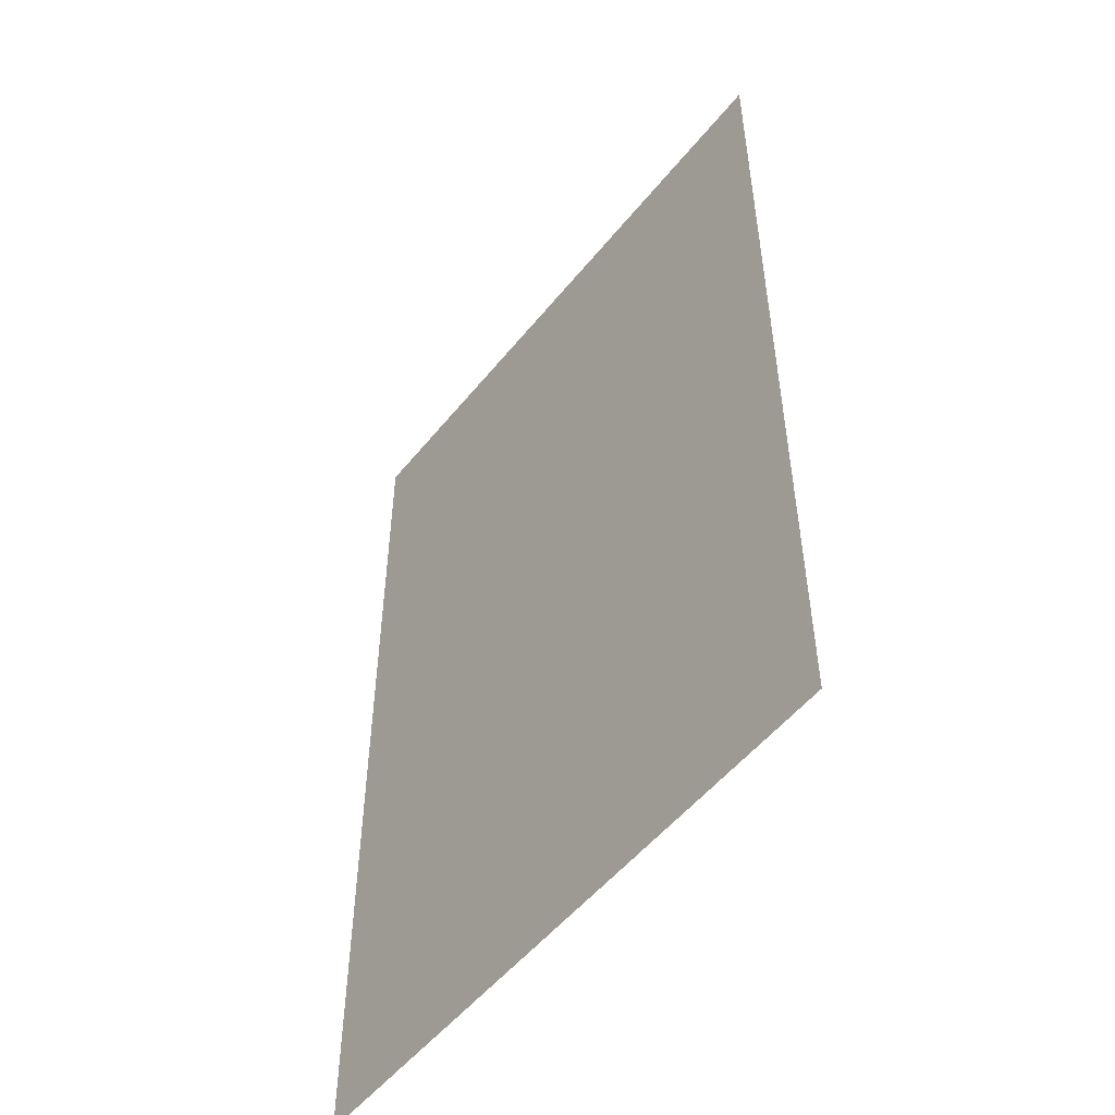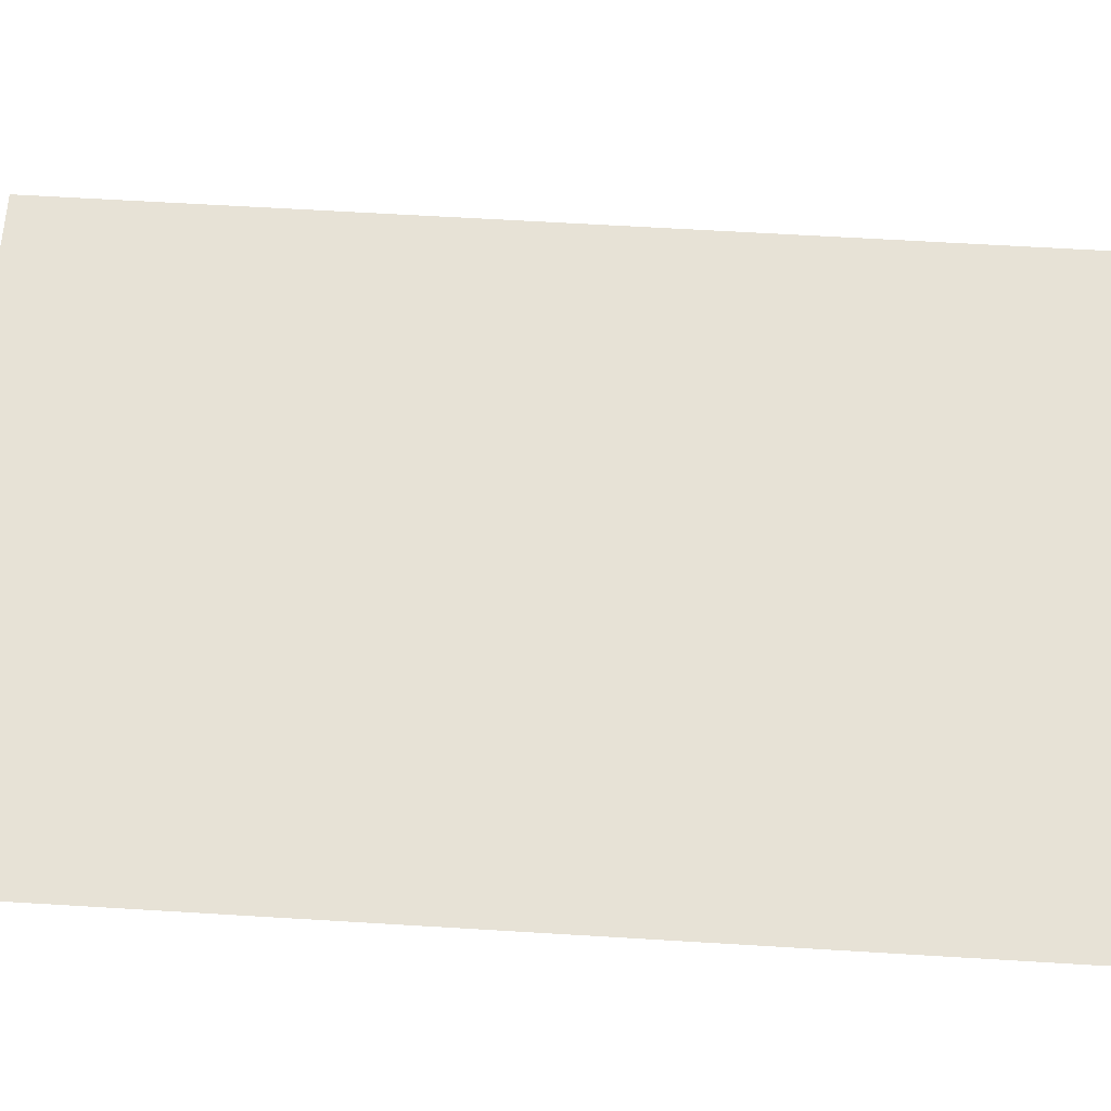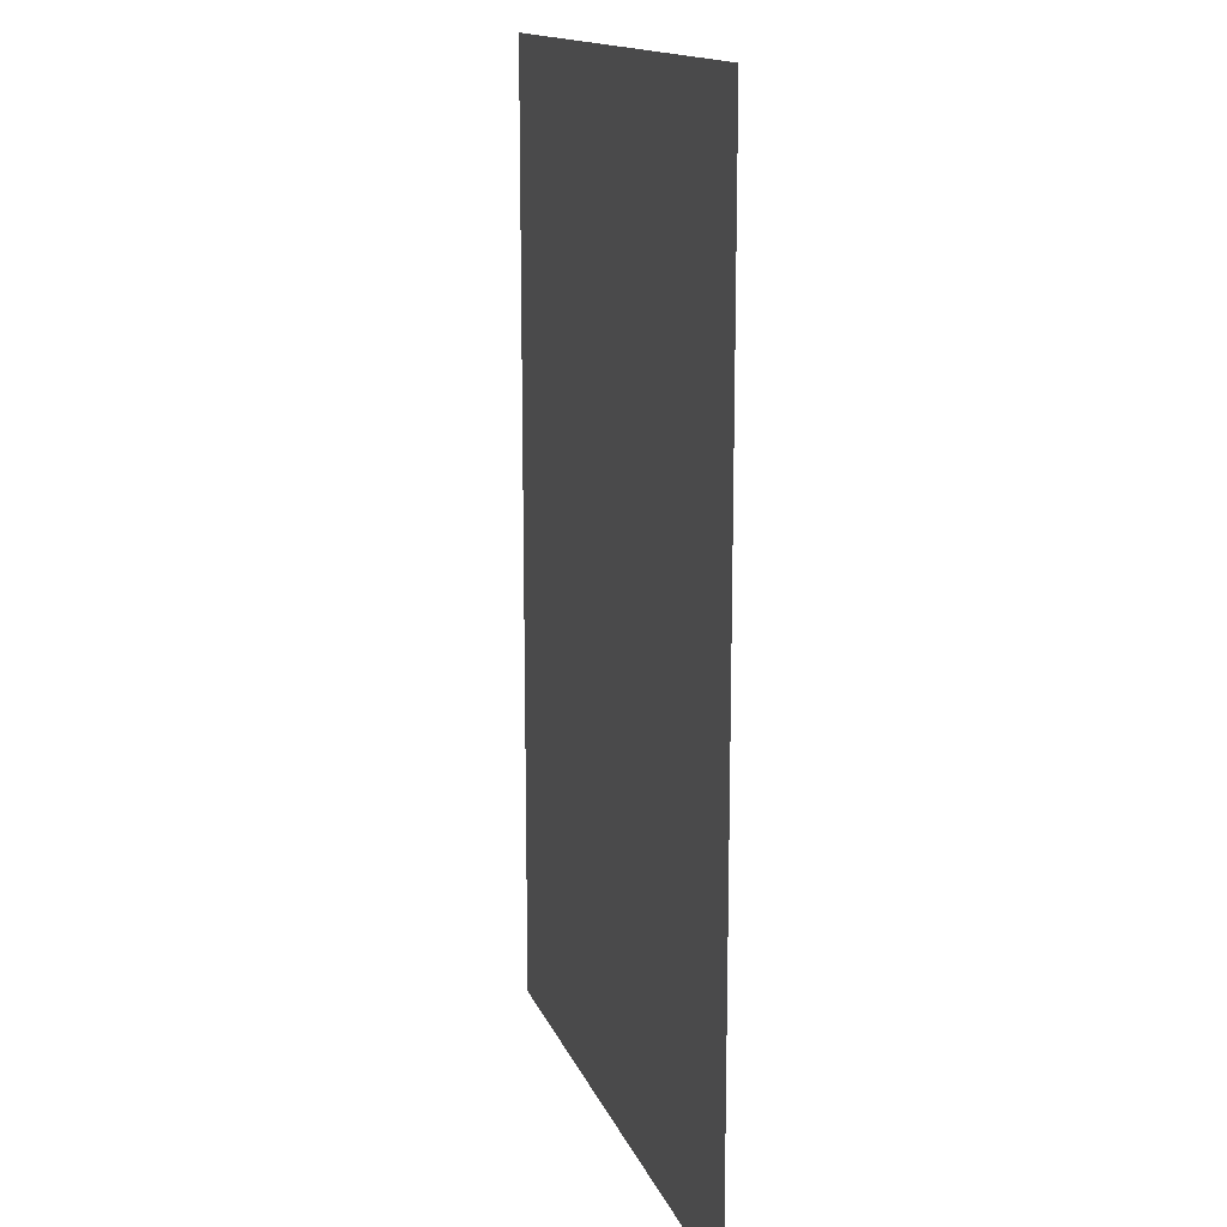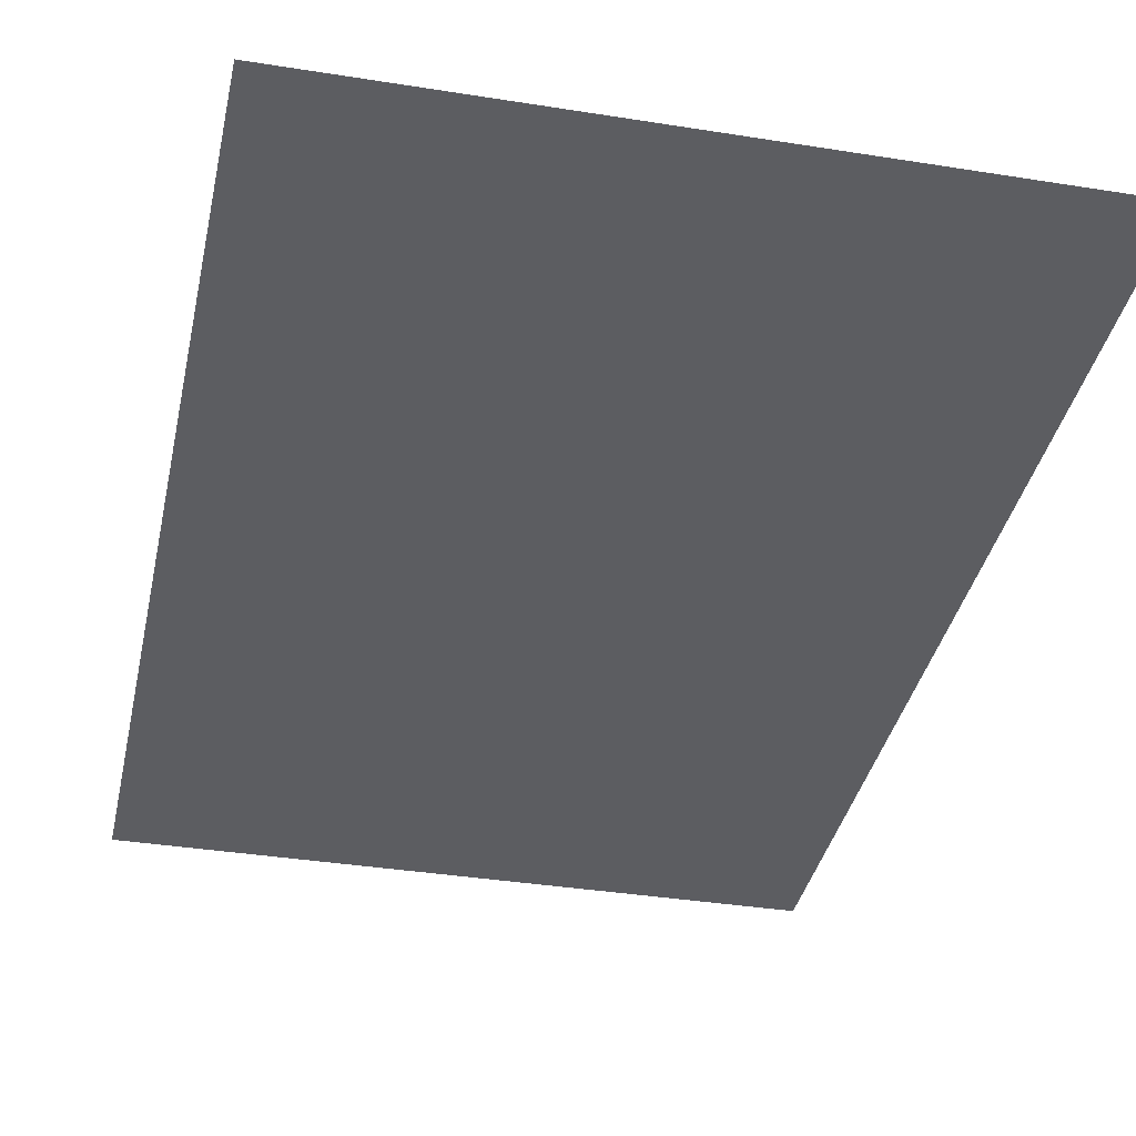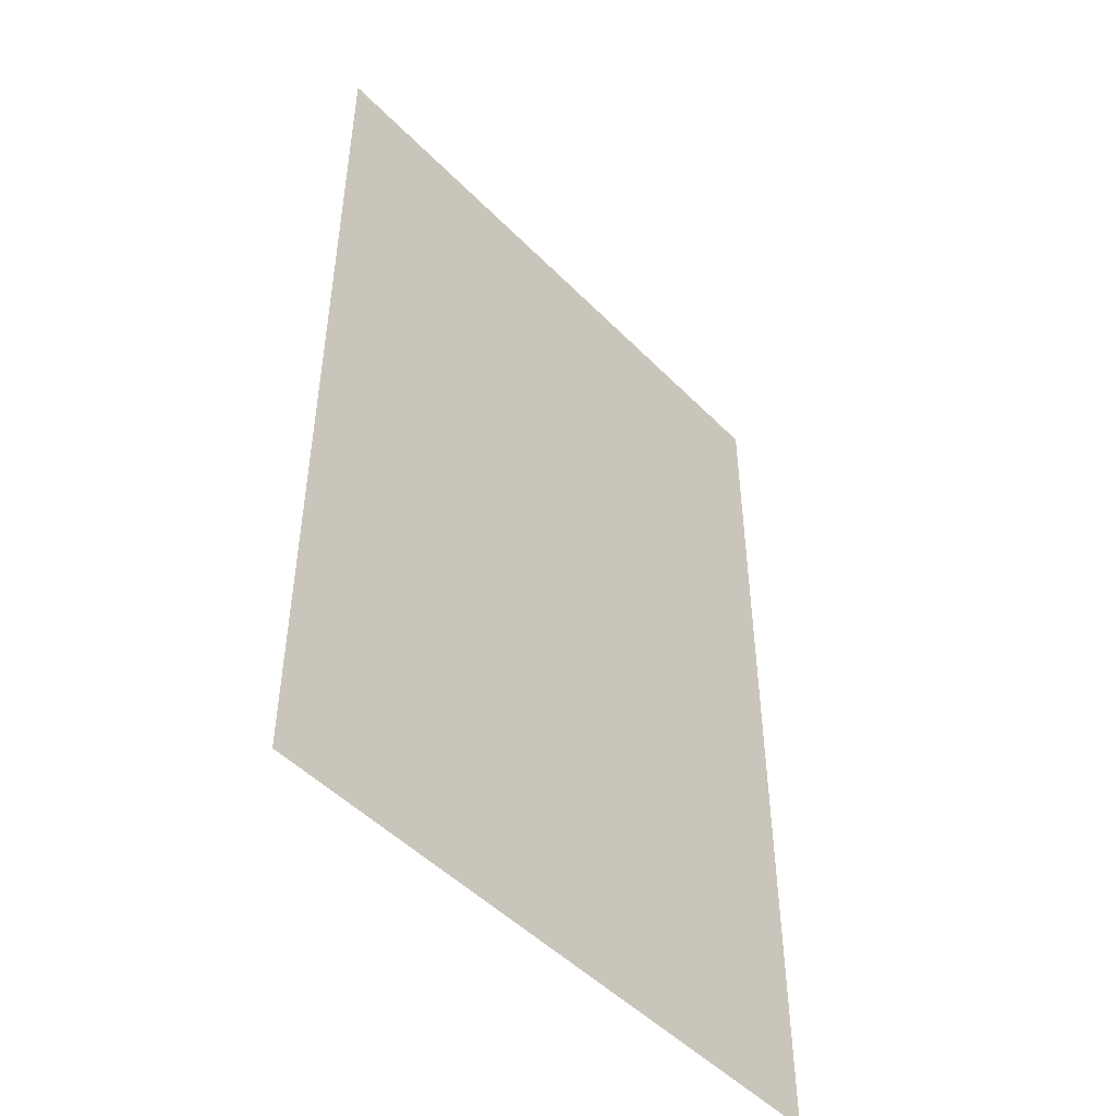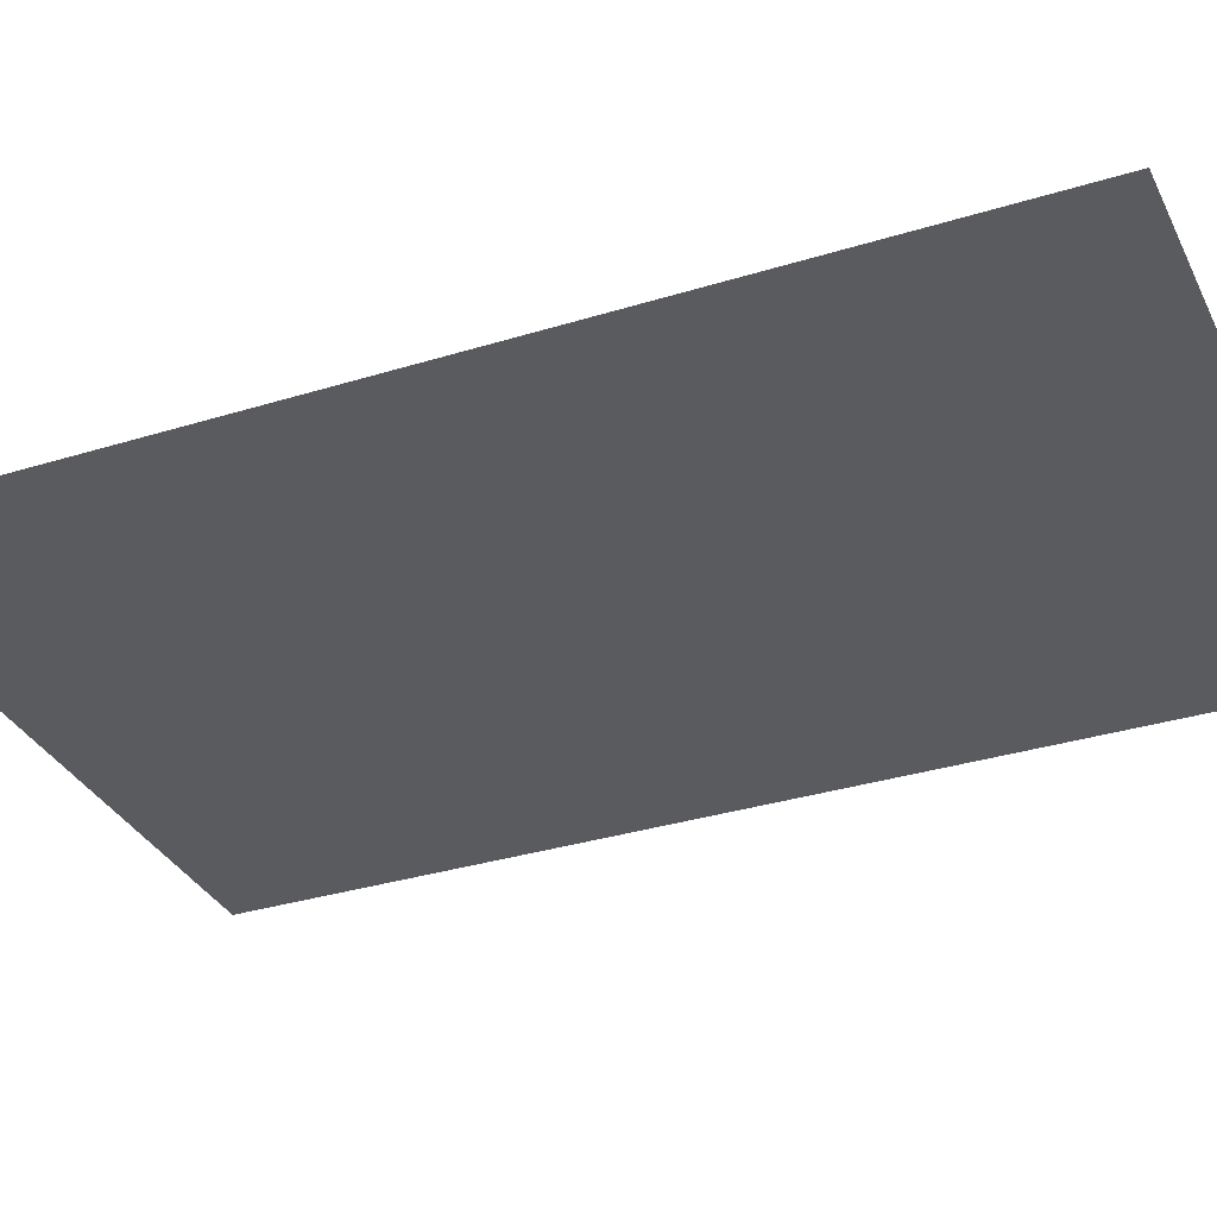
<metadata>
{"format":"obj","ext":"obj","renderer":"f3d","projection":"perspective","resolution":1024,"background":"white","views":[{"elev":-52.7,"azim":52.2,"up":"+Y"},{"elev":63.3,"azim":-86.5,"up":"+Z"},{"elev":14.8,"azim":-106.4,"up":"+Y"},{"elev":-36.3,"azim":-11.8,"up":"+Z"},{"elev":-49.1,"azim":-48.1,"up":"+Y"},{"elev":-33.2,"azim":-66.9,"up":"+Z"}]}
</metadata>
<code>
g [body] body
v 0.26 -0.4 0
v 0.26 0.4 0
v -0.26 0.4 0
v -0.26 -0.4 0
g [body] body_0
f 1 4 2
f 2 4 3

</code>
